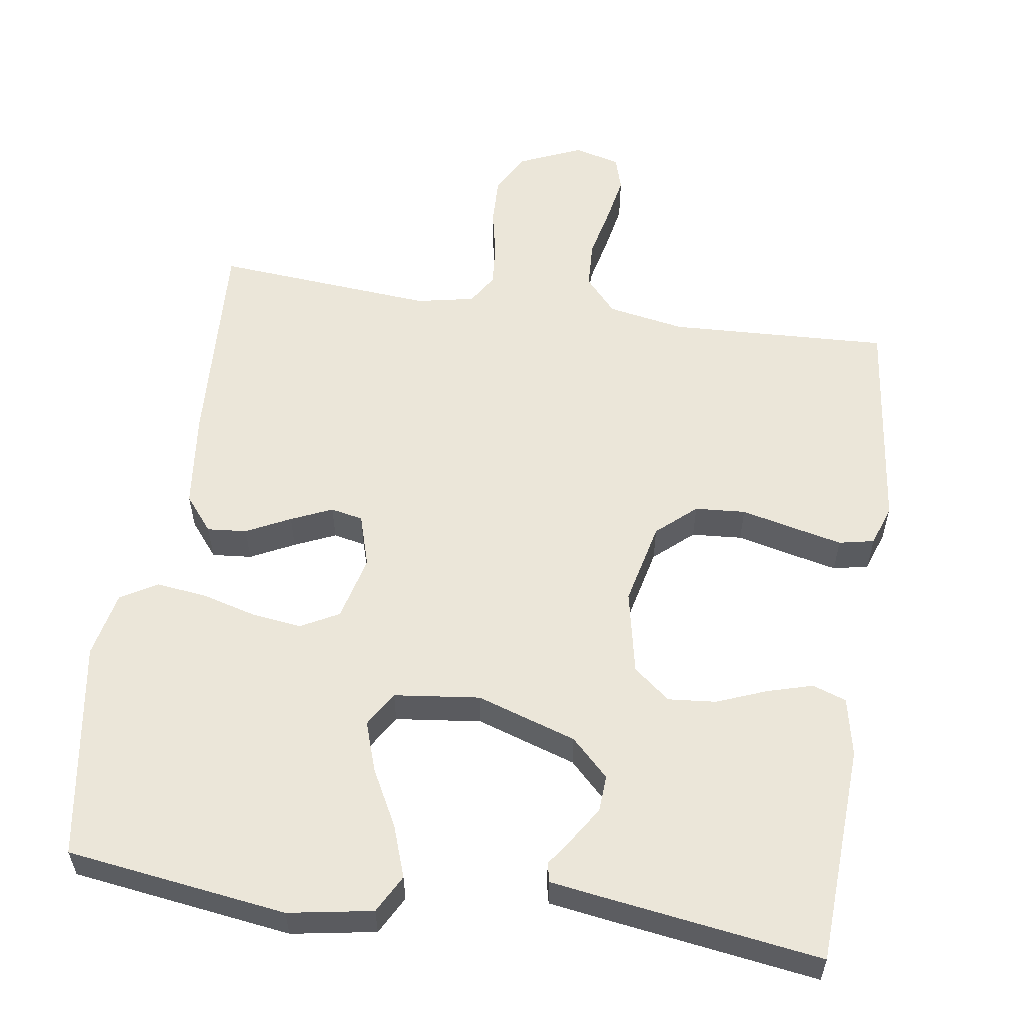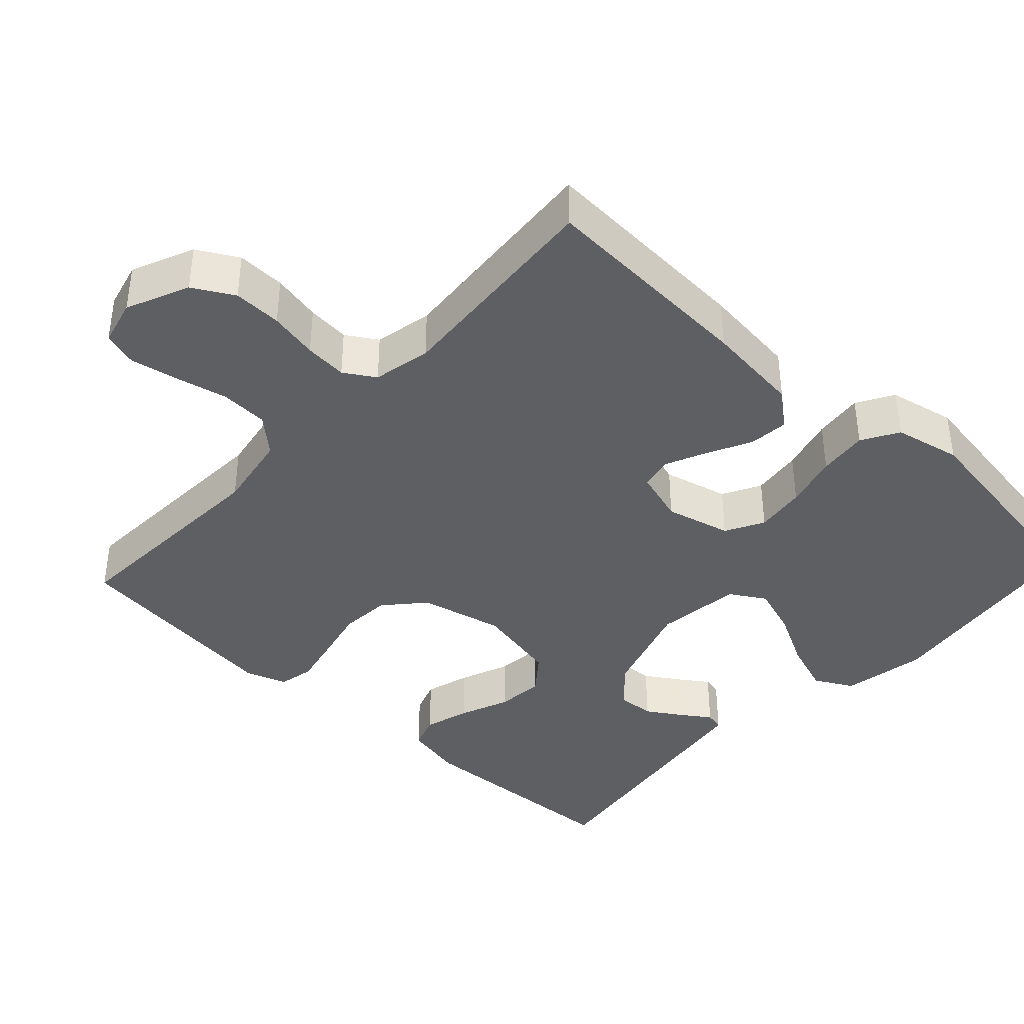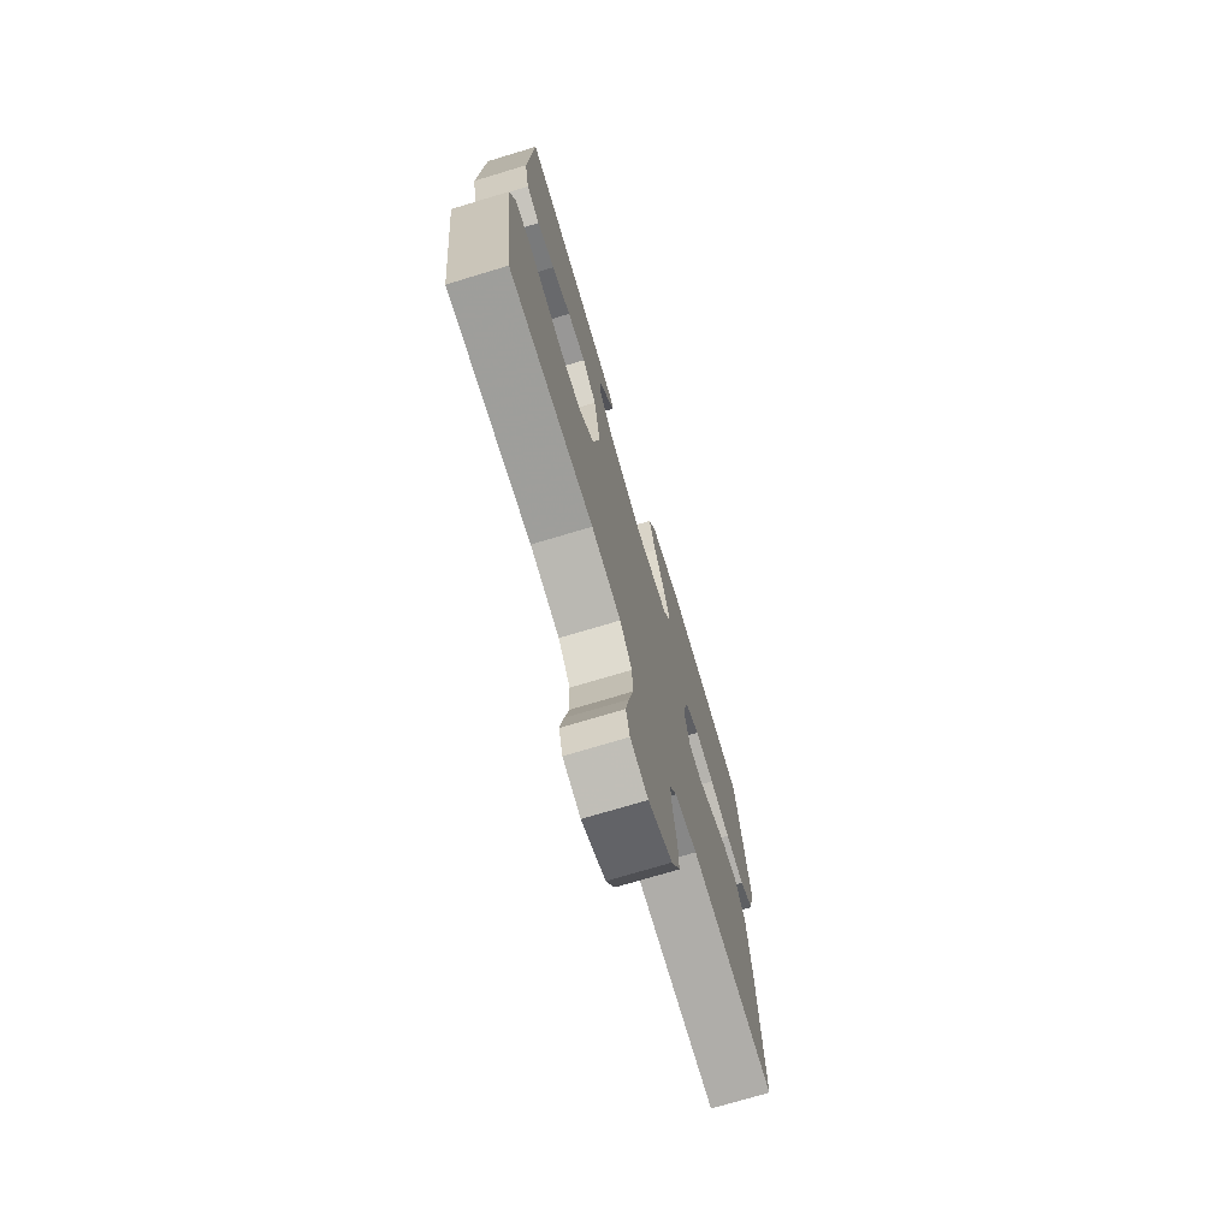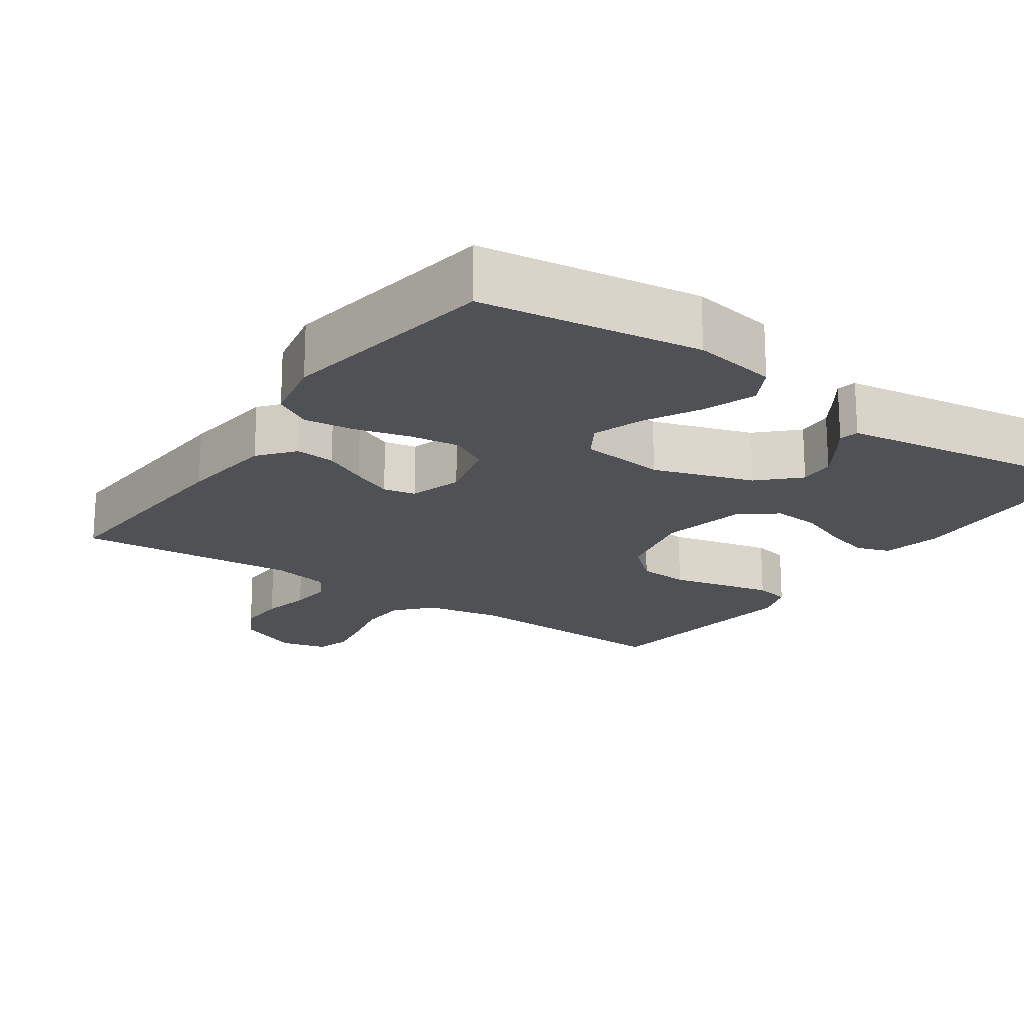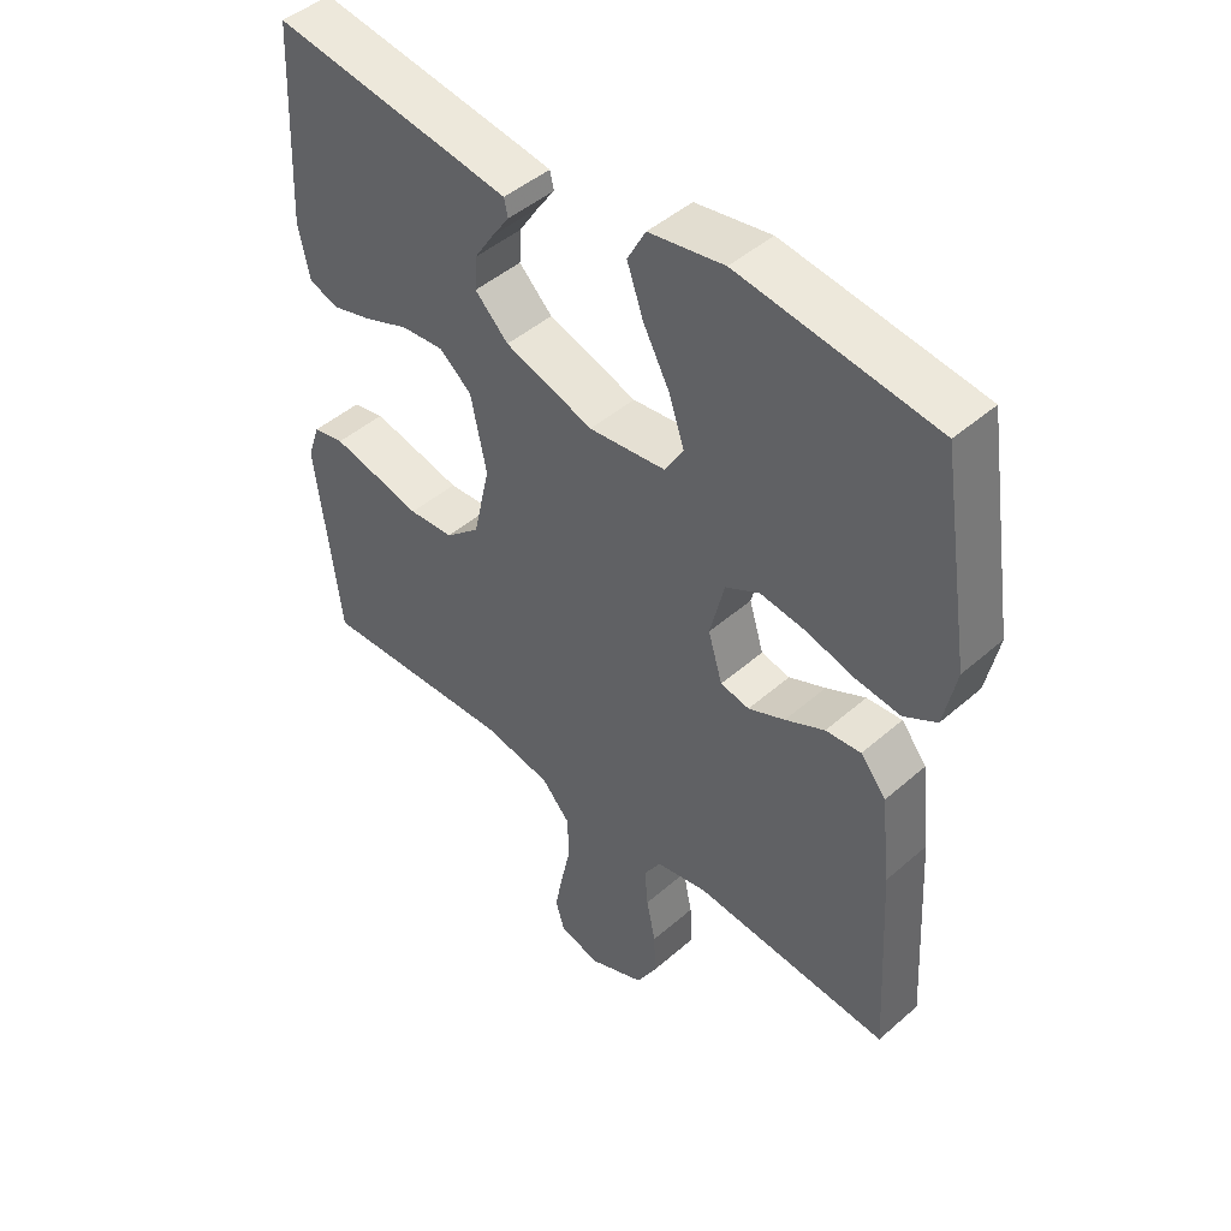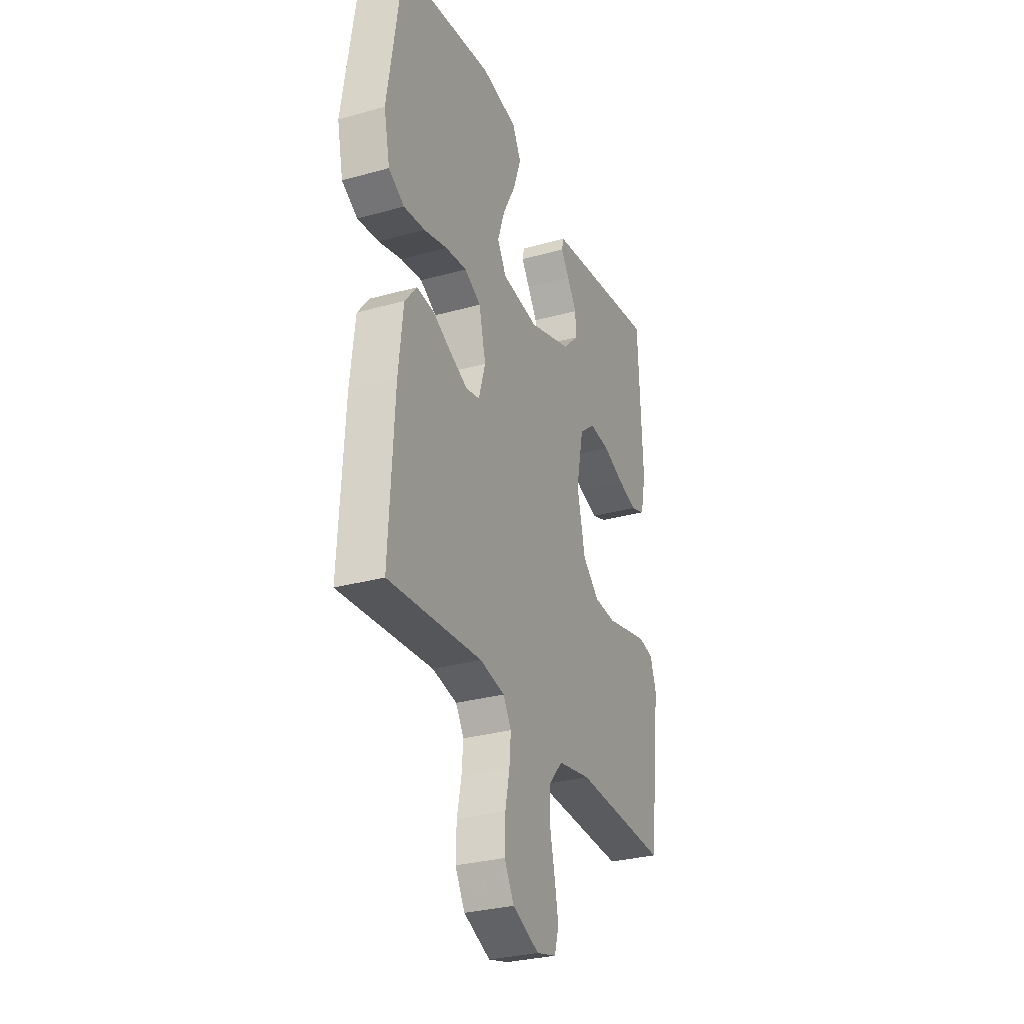
<metadata>
{"format":"obj","ext":"obj","renderer":"f3d","projection":"perspective","resolution":1024,"background":"white","views":[{"elev":57.1,"azim":8.6,"up":"+Y"},{"elev":-39.6,"azim":-132.9,"up":"+Y"},{"elev":-73.2,"azim":106.8,"up":"+Z"},{"elev":-19.6,"azim":-34.7,"up":"+Y"},{"elev":46.2,"azim":-134.9,"up":"+Z"},{"elev":-29.8,"azim":-67.8,"up":"+Z"}]}
</metadata>
<code>
v -0.5 0.07 0.5
v -0.2 0.07 0.541
v -0.085 0.07 0.521
v -0.057 0.07 0.469
v -0.082 0.07 0.398
v -0.123 0.07 0.321
v -0.146 0.07 0.253
v -0.117 0.07 0.205
v 0 0.07 0.191
v 0.136 0.07 0.235
v 0.187 0.07 0.285
v 0.184 0.07 0.335
v 0.154 0.07 0.382
v 0.127 0.07 0.421
v 0.133 0.07 0.447
v 0.2 0.07 0.457
v 0.5 0.07 0.5
v 0.514 0.07 0.2
v 0.497 0.07 0.12
v 0.451 0.07 0.104
v 0.389 0.07 0.122
v 0.321 0.07 0.149
v 0.256 0.07 0.155
v 0.206 0.07 0.115
v 0.182 0.07 0
v 0.208 0.07 -0.114
v 0.261 0.07 -0.161
v 0.33 0.07 -0.166
v 0.403 0.07 -0.149
v 0.47 0.07 -0.134
v 0.518 0.07 -0.144
v 0.537 0.07 -0.2
v 0.5 0.07 -0.5
v 0.2 0.07 -0.486
v 0.095 0.07 -0.505
v 0.052 0.07 -0.553
v 0.049 0.07 -0.618
v 0.065 0.07 -0.69
v 0.077 0.07 -0.754
v 0.063 0.07 -0.801
v 0 0.07 -0.817
v -0.085 0.07 -0.78
v -0.116 0.07 -0.725
v -0.114 0.07 -0.659
v -0.1 0.07 -0.592
v -0.095 0.07 -0.534
v -0.121 0.07 -0.492
v -0.2 0.07 -0.476
v -0.5 0.07 -0.5
v -0.483 0.07 -0.2
v -0.468 0.07 -0.069
v -0.429 0.07 -0.021
v -0.375 0.07 -0.026
v -0.315 0.07 -0.056
v -0.259 0.07 -0.081
v -0.215 0.07 -0.072
v -0.193 0.07 0
v -0.215 0.07 0.089
v -0.267 0.07 0.117
v -0.336 0.07 0.108
v -0.41 0.07 0.088
v -0.478 0.07 0.08
v -0.528 0.07 0.109
v -0.547 0.07 0.2
v -0.5 0 0.5
v -0.2 0 0.541
v -0.085 0 0.521
v -0.057 0 0.469
v -0.082 0 0.398
v -0.123 0 0.321
v -0.146 0 0.253
v -0.117 0 0.205
v 0 0 0.191
v 0.136 0 0.235
v 0.187 0 0.285
v 0.184 0 0.335
v 0.154 0 0.382
v 0.127 0 0.421
v 0.133 0 0.447
v 0.2 0 0.457
v 0.5 0 0.5
v 0.514 0 0.2
v 0.497 0 0.12
v 0.451 0 0.104
v 0.389 0 0.122
v 0.321 0 0.149
v 0.256 0 0.155
v 0.206 0 0.115
v 0.182 0 0
v 0.208 0 -0.114
v 0.261 0 -0.161
v 0.33 0 -0.166
v 0.403 0 -0.149
v 0.47 0 -0.134
v 0.518 0 -0.144
v 0.537 0 -0.2
v 0.5 0 -0.5
v 0.2 0 -0.486
v 0.095 0 -0.505
v 0.052 0 -0.553
v 0.049 0 -0.618
v 0.065 0 -0.69
v 0.077 0 -0.754
v 0.063 0 -0.801
v 0 0 -0.817
v -0.085 0 -0.78
v -0.116 0 -0.725
v -0.114 0 -0.659
v -0.1 0 -0.592
v -0.095 0 -0.534
v -0.121 0 -0.492
v -0.2 0 -0.476
v -0.5 0 -0.5
v -0.483 0 -0.2
v -0.468 0 -0.069
v -0.429 0 -0.021
v -0.375 0 -0.026
v -0.315 0 -0.056
v -0.259 0 -0.081
v -0.215 0 -0.072
v -0.193 0 0
v -0.215 0 0.089
v -0.267 0 0.117
v -0.336 0 0.108
v -0.41 0 0.088
v -0.478 0 0.08
v -0.528 0 0.109
v -0.547 0 0.2
f 60 61 62 63
f 59 60 63 64
f 51 52 53 54
f 51 54 55
f 48 49 50 51
f 47 48 51 55
f 46 47 55 56
f 42 43 44 45
f 42 45 46
f 41 42 46
f 37 38 39 40
f 37 40 41 46
f 31 32 33 34
f 31 34 35
f 28 29 30 31
f 28 31 35
f 27 28 35 36
f 19 20 21 22
f 17 18 19 22
f 17 22 23
f 16 17 23 24
f 13 14 15 16
f 12 13 16
f 11 12 16 24
f 3 4 5 6
f 3 6 7
f 2 3 7
f 59 64 1 2
f 58 59 2 7
f 57 58 7 8
f 56 57 8 9
f 36 37 46 56
f 26 27 36 56
f 25 26 56 9
f 10 11 24 25
f 9 10 25
f 127 126 125 124
f 128 127 124 123
f 118 117 116 115
f 119 118 115
f 115 114 113 112
f 119 115 112 111
f 120 119 111 110
f 109 108 107 106
f 110 109 106
f 110 106 105
f 104 103 102 101
f 110 105 104 101
f 98 97 96 95
f 99 98 95
f 95 94 93 92
f 99 95 92
f 100 99 92 91
f 86 85 84 83
f 86 83 82 81
f 87 86 81
f 88 87 81 80
f 80 79 78 77
f 80 77 76
f 88 80 76 75
f 70 69 68 67
f 71 70 67
f 71 67 66
f 66 65 128 123
f 71 66 123 122
f 72 71 122 121
f 73 72 121 120
f 120 110 101 100
f 120 100 91 90
f 73 120 90 89
f 89 88 75 74
f 89 74 73
f 1 65 66 2
f 2 66 67 3
f 3 67 68 4
f 4 68 69 5
f 5 69 70 6
f 6 70 71 7
f 7 71 72 8
f 8 72 73 9
f 9 73 74 10
f 10 74 75 11
f 11 75 76 12
f 12 76 77 13
f 13 77 78 14
f 14 78 79 15
f 15 79 80 16
f 16 80 81 17
f 17 81 82 18
f 18 82 83 19
f 19 83 84 20
f 20 84 85 21
f 21 85 86 22
f 22 86 87 23
f 23 87 88 24
f 24 88 89 25
f 25 89 90 26
f 26 90 91 27
f 27 91 92 28
f 28 92 93 29
f 29 93 94 30
f 30 94 95 31
f 31 95 96 32
f 32 96 97 33
f 33 97 98 34
f 34 98 99 35
f 35 99 100 36
f 36 100 101 37
f 37 101 102 38
f 38 102 103 39
f 39 103 104 40
f 40 104 105 41
f 41 105 106 42
f 42 106 107 43
f 43 107 108 44
f 44 108 109 45
f 45 109 110 46
f 46 110 111 47
f 47 111 112 48
f 48 112 113 49
f 49 113 114 50
f 50 114 115 51
f 51 115 116 52
f 52 116 117 53
f 53 117 118 54
f 54 118 119 55
f 55 119 120 56
f 56 120 121 57
f 57 121 122 58
f 58 122 123 59
f 59 123 124 60
f 60 124 125 61
f 61 125 126 62
f 62 126 127 63
f 63 127 128 64
f 64 128 65 1

</code>
